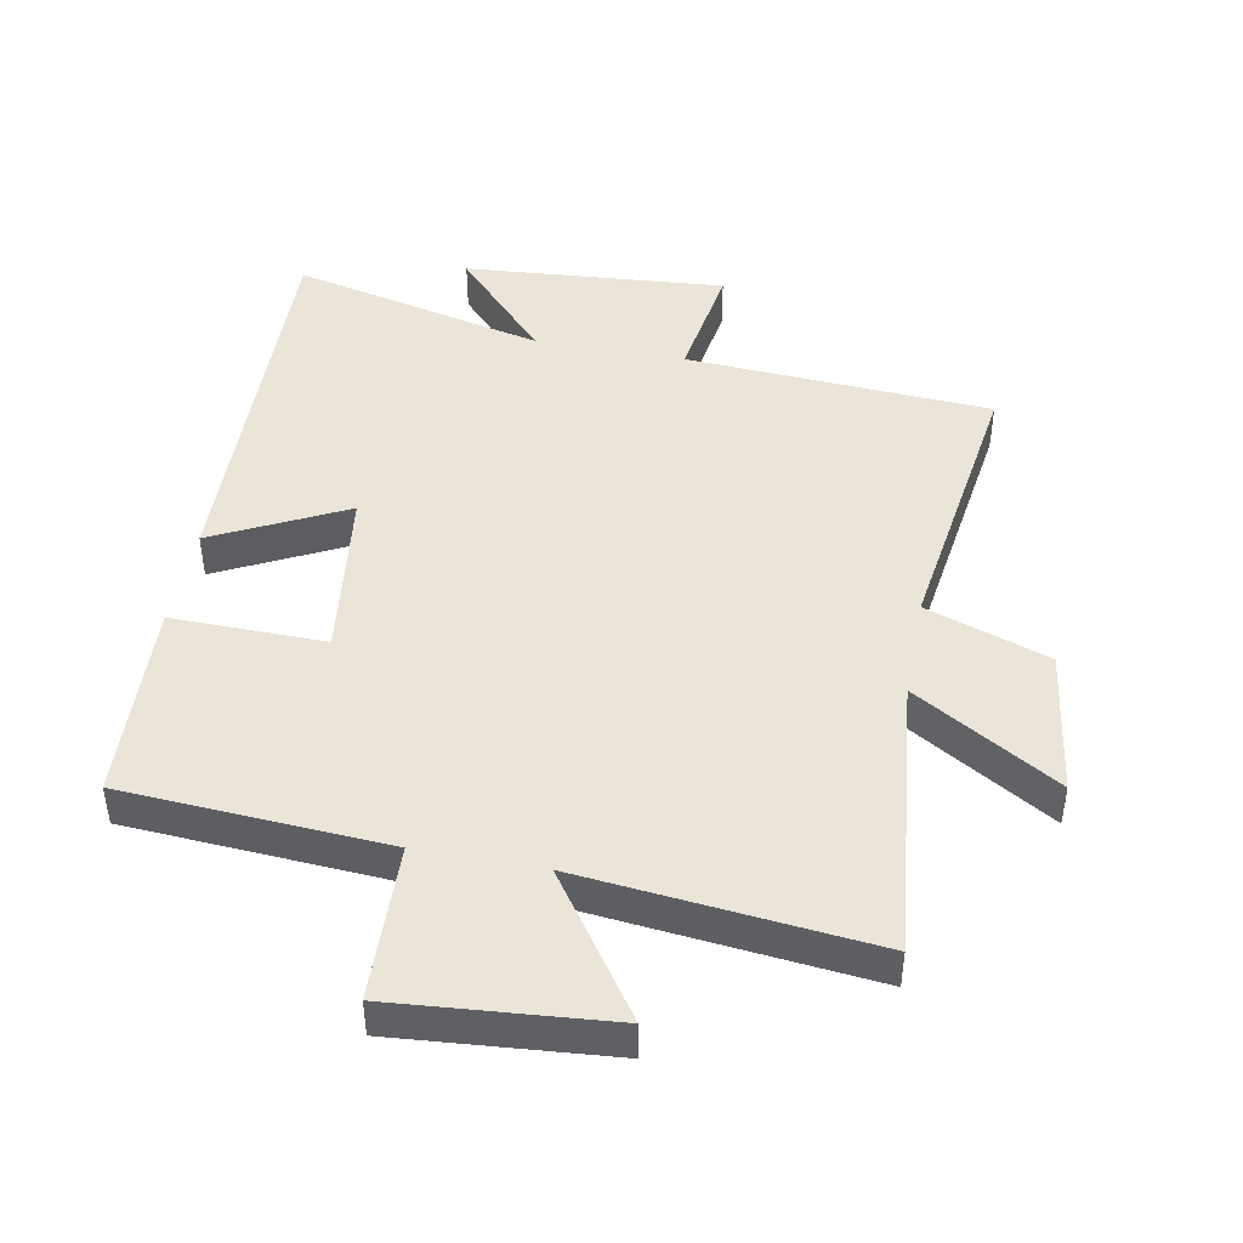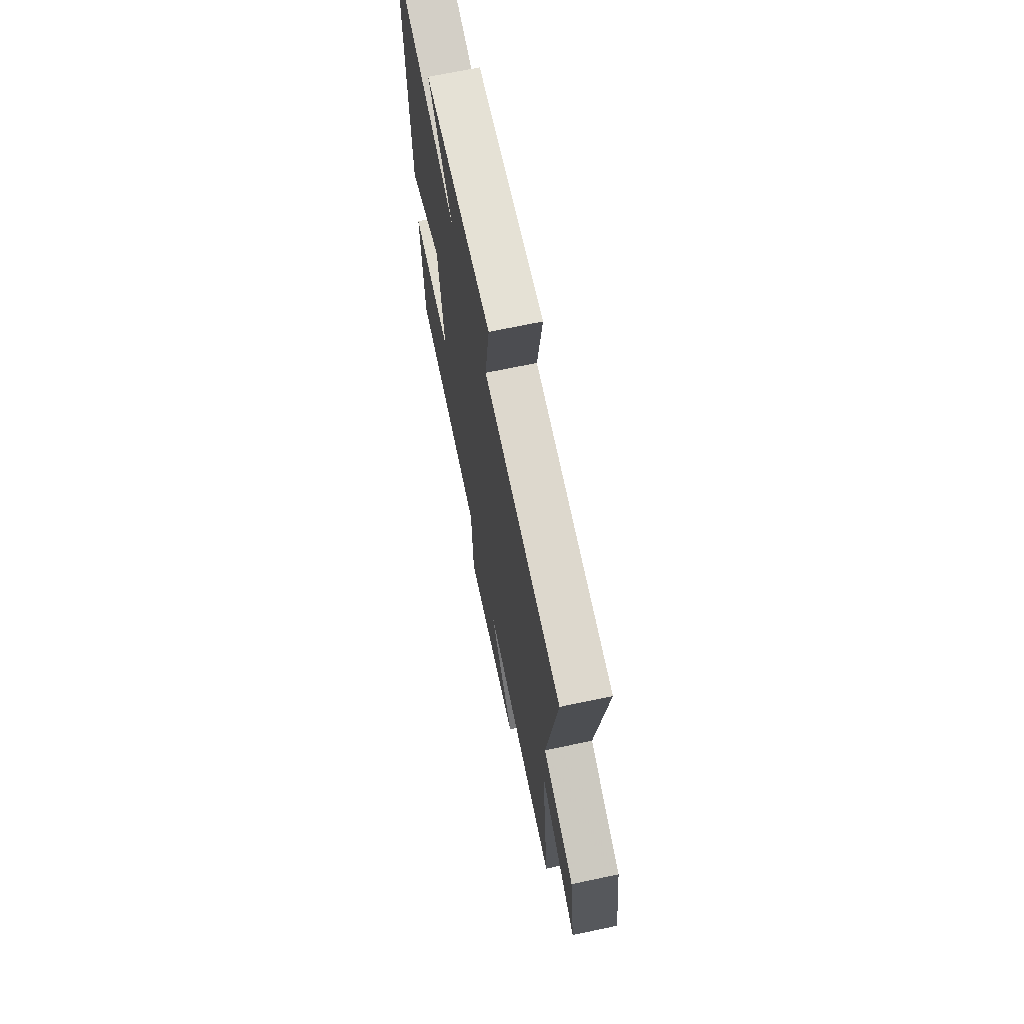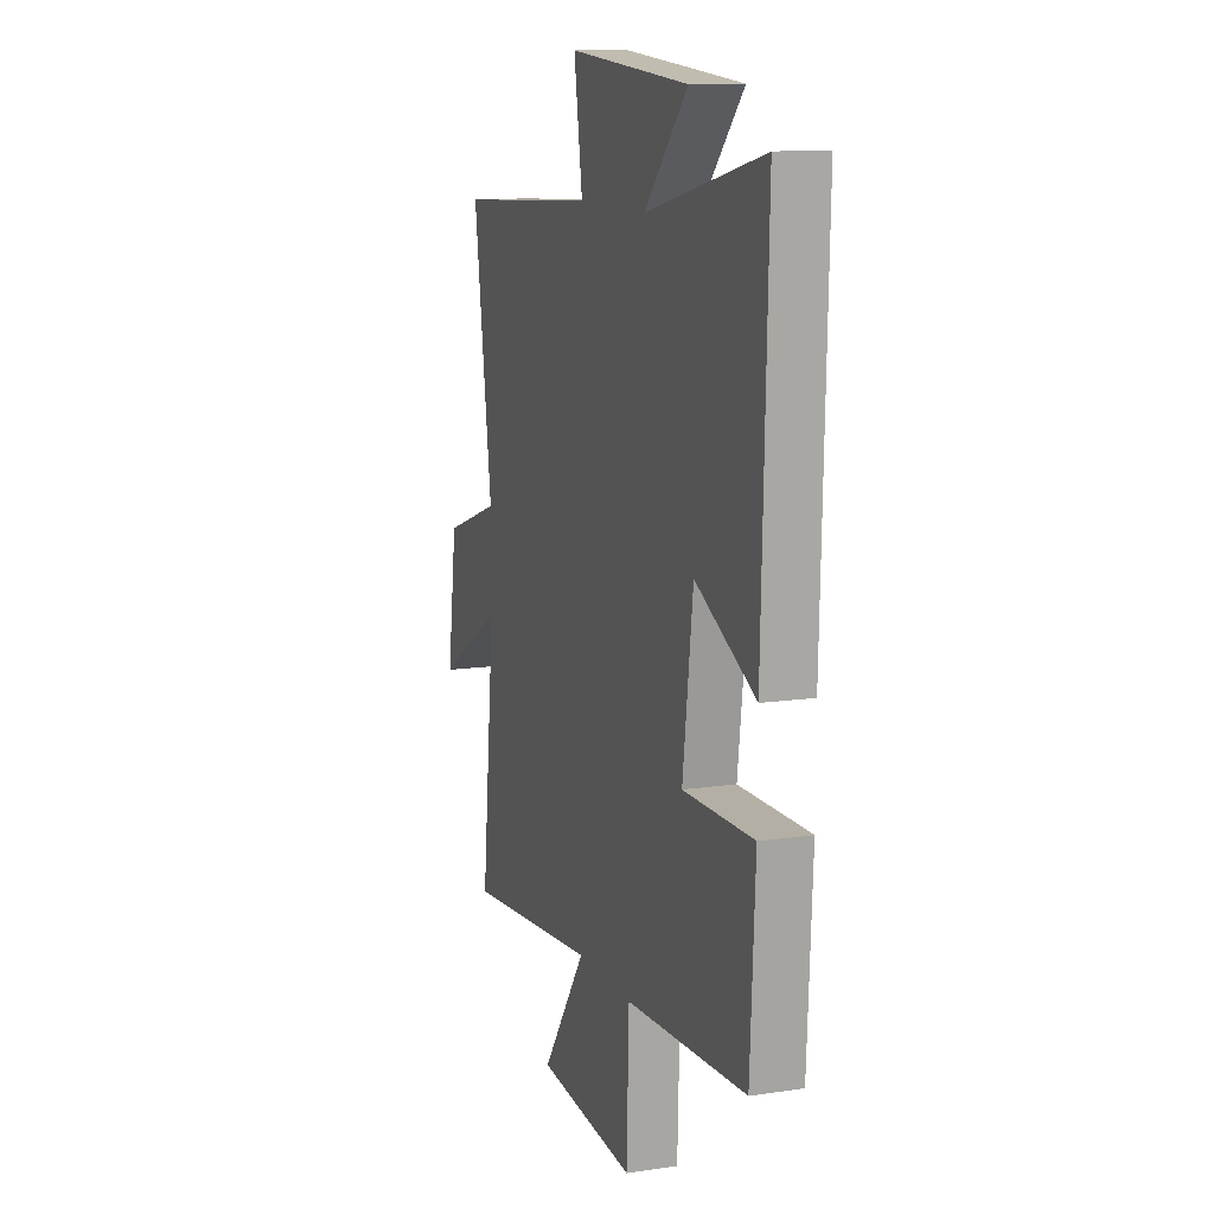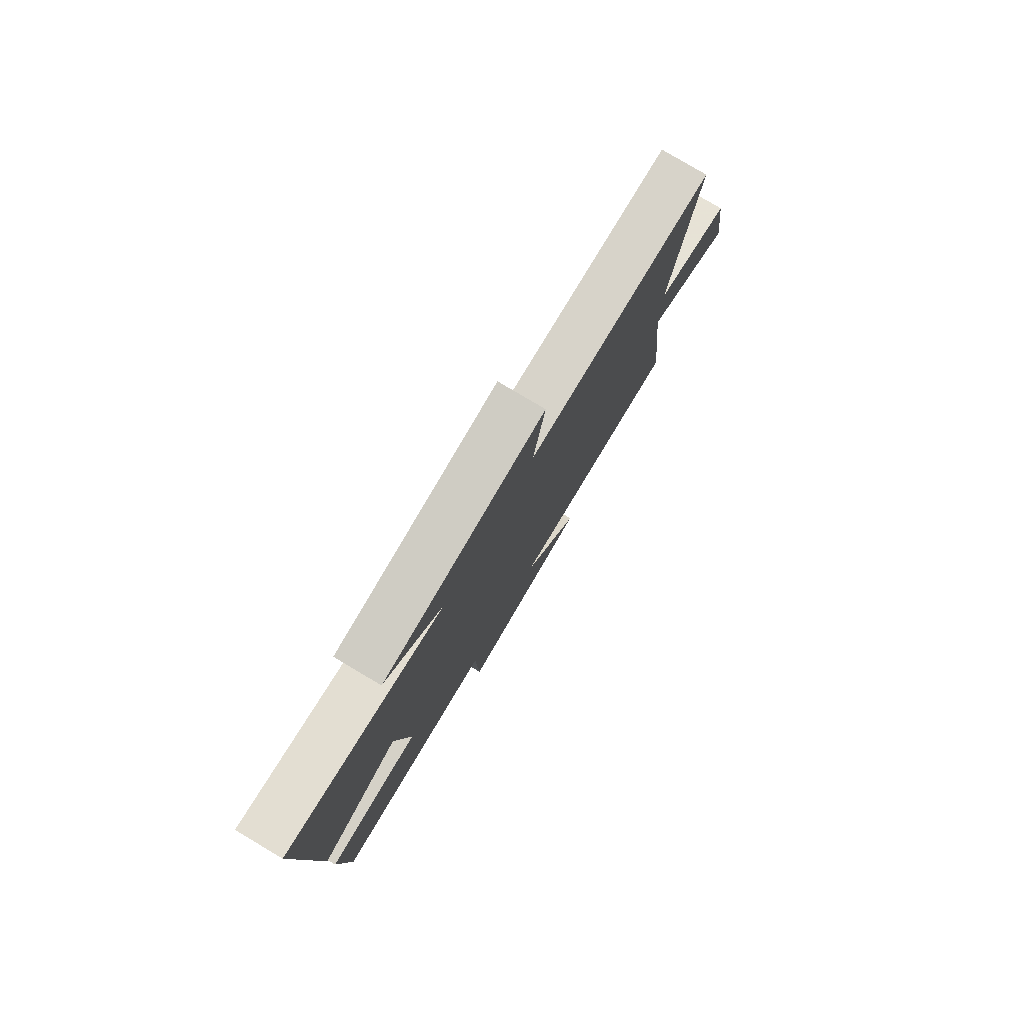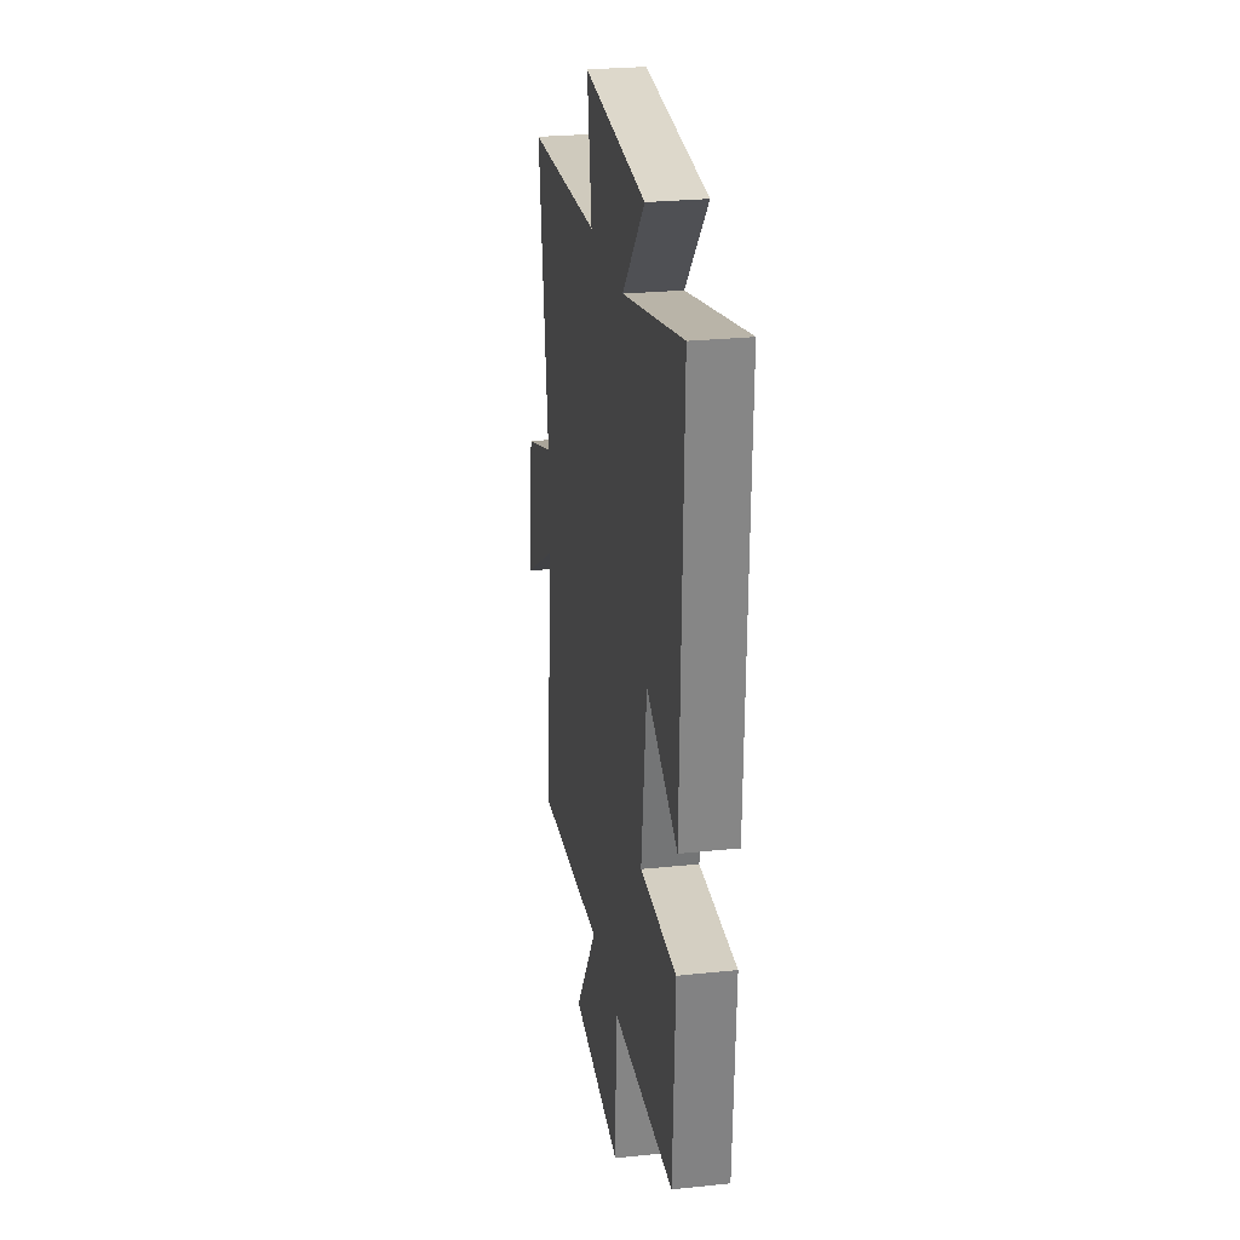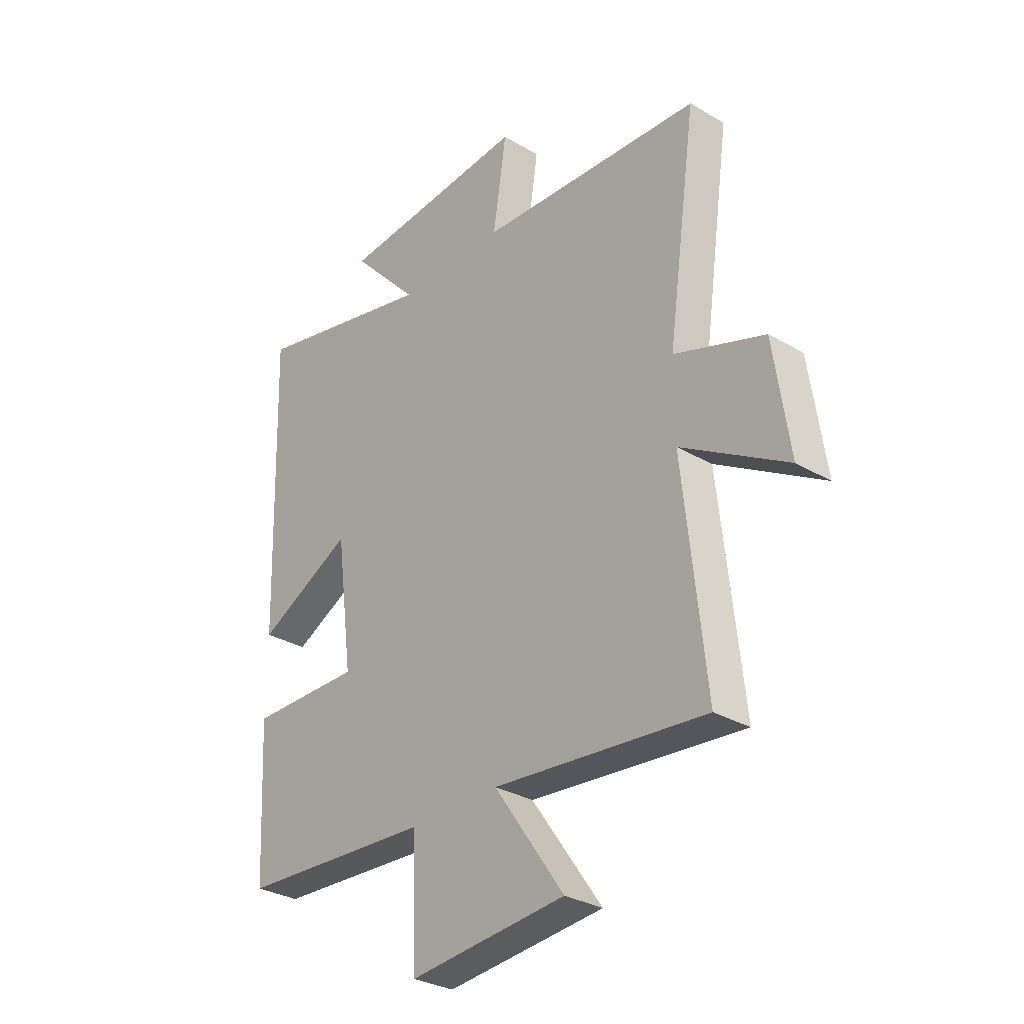
<metadata>
{"format":"obj","ext":"obj","renderer":"f3d","projection":"perspective","resolution":1024,"background":"white","views":[{"elev":45.2,"azim":-169.2,"up":"+Y"},{"elev":69.0,"azim":-101.9,"up":"+Z"},{"elev":12.1,"azim":70.6,"up":"+Z"},{"elev":79.8,"azim":120.7,"up":"+Z"},{"elev":26.6,"azim":80.7,"up":"+Z"},{"elev":-30.8,"azim":-130.2,"up":"+Z"}]}
</metadata>
<code>
v 0.518 0.07 0.59
v 0.5 0.07 -0.01
v 0.301 0.07 0.091
v 0.267 0.07 -0.171
v 0.5 0.07 -0.168
v 0.484 0.07 -0.475
v 0.083 0.07 -0.5
v 0.075 0.07 -0.737
v -0.251 0.07 -0.709
v -0.105 0.07 -0.5
v -0.546 0.07 -0.545
v -0.5 0.07 -0.115
v -0.719 0.07 -0.246
v -0.687 0.07 -0.022
v -0.5 0.07 0.043
v -0.561 0.07 0.472
v -0.096 0.07 0.5
v -0.124 0.07 0.685
v 0.274 0.07 0.653
v 0.132 0.07 0.5
v 0.518 0 0.59
v 0.5 0 -0.01
v 0.301 0 0.091
v 0.267 0 -0.171
v 0.5 0 -0.168
v 0.484 0 -0.475
v 0.083 0 -0.5
v 0.075 0 -0.737
v -0.251 0 -0.709
v -0.105 0 -0.5
v -0.546 0 -0.545
v -0.5 0 -0.115
v -0.719 0 -0.246
v -0.687 0 -0.022
v -0.5 0 0.043
v -0.561 0 0.472
v -0.096 0 0.5
v -0.124 0 0.685
v 0.274 0 0.653
v 0.132 0 0.5
f 17 18 19 20
f 15 16 17 20
f 15 20 1
f 12 13 14 15
f 12 15 1
f 10 11 12 1
f 7 8 9 10
f 6 7 10
f 5 6 10
f 4 5 10
f 3 4 10
f 3 10 1
f 1 2 3
f 40 39 38 37
f 40 37 36 35
f 21 40 35
f 35 34 33 32
f 21 35 32
f 21 32 31 30
f 30 29 28 27
f 30 27 26
f 30 26 25
f 30 25 24
f 30 24 23
f 21 30 23
f 23 22 21
f 1 21 22 2
f 2 22 23 3
f 3 23 24 4
f 4 24 25 5
f 5 25 26 6
f 6 26 27 7
f 7 27 28 8
f 8 28 29 9
f 9 29 30 10
f 10 30 31 11
f 11 31 32 12
f 12 32 33 13
f 13 33 34 14
f 14 34 35 15
f 15 35 36 16
f 16 36 37 17
f 17 37 38 18
f 18 38 39 19
f 19 39 40 20
f 20 40 21 1

</code>
